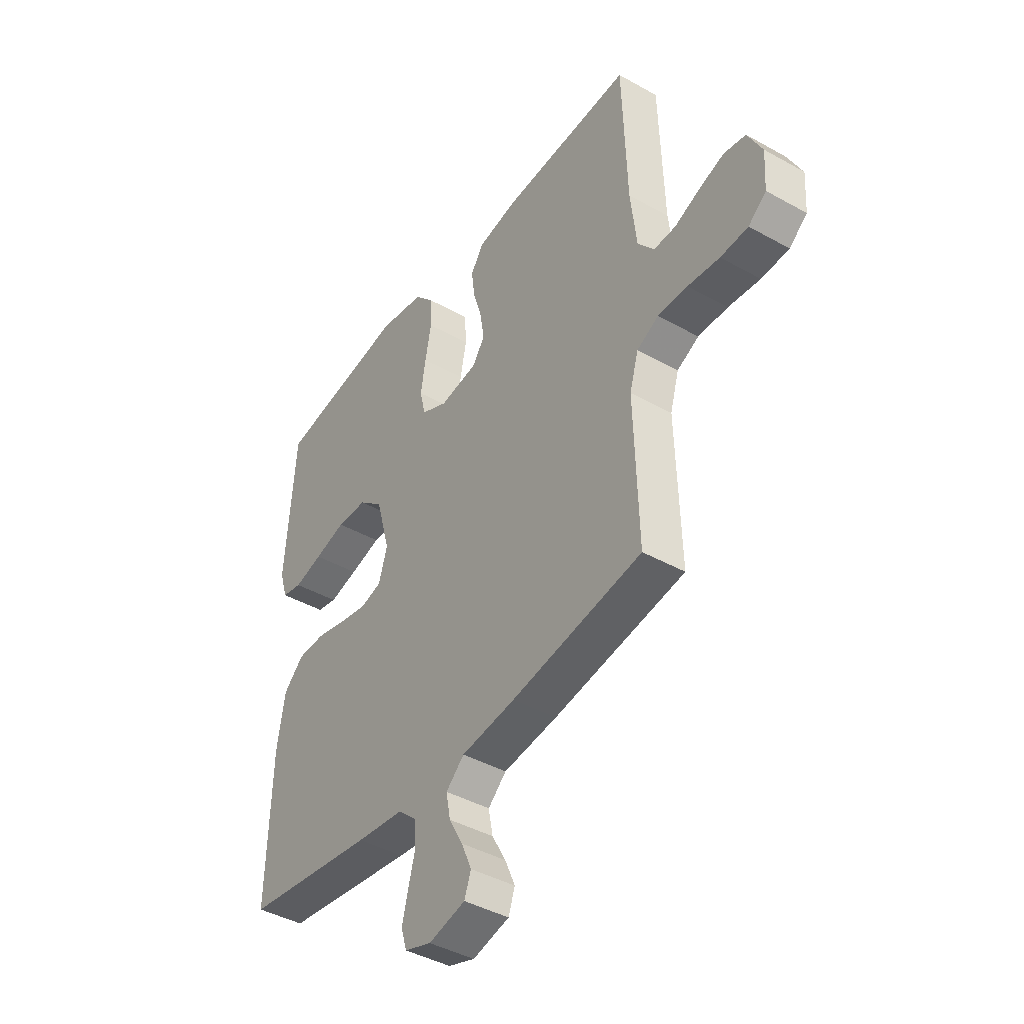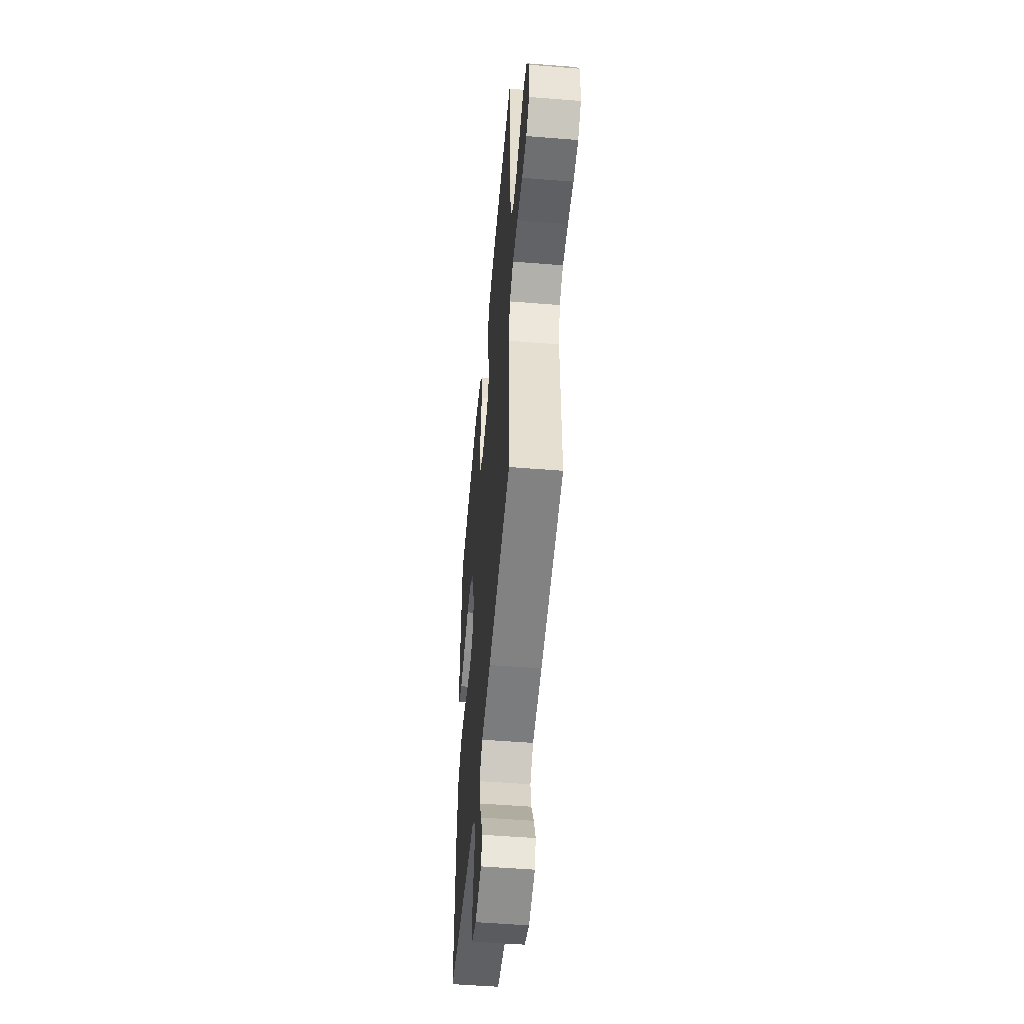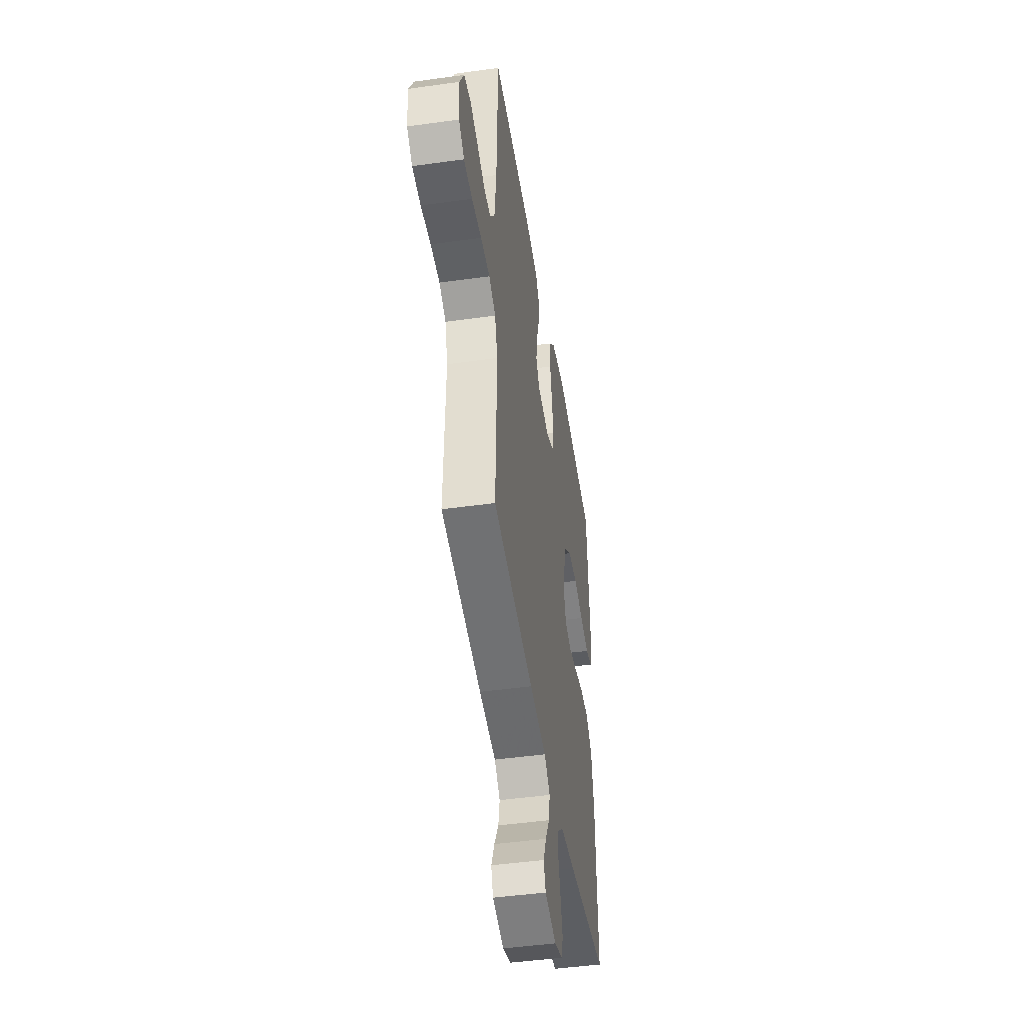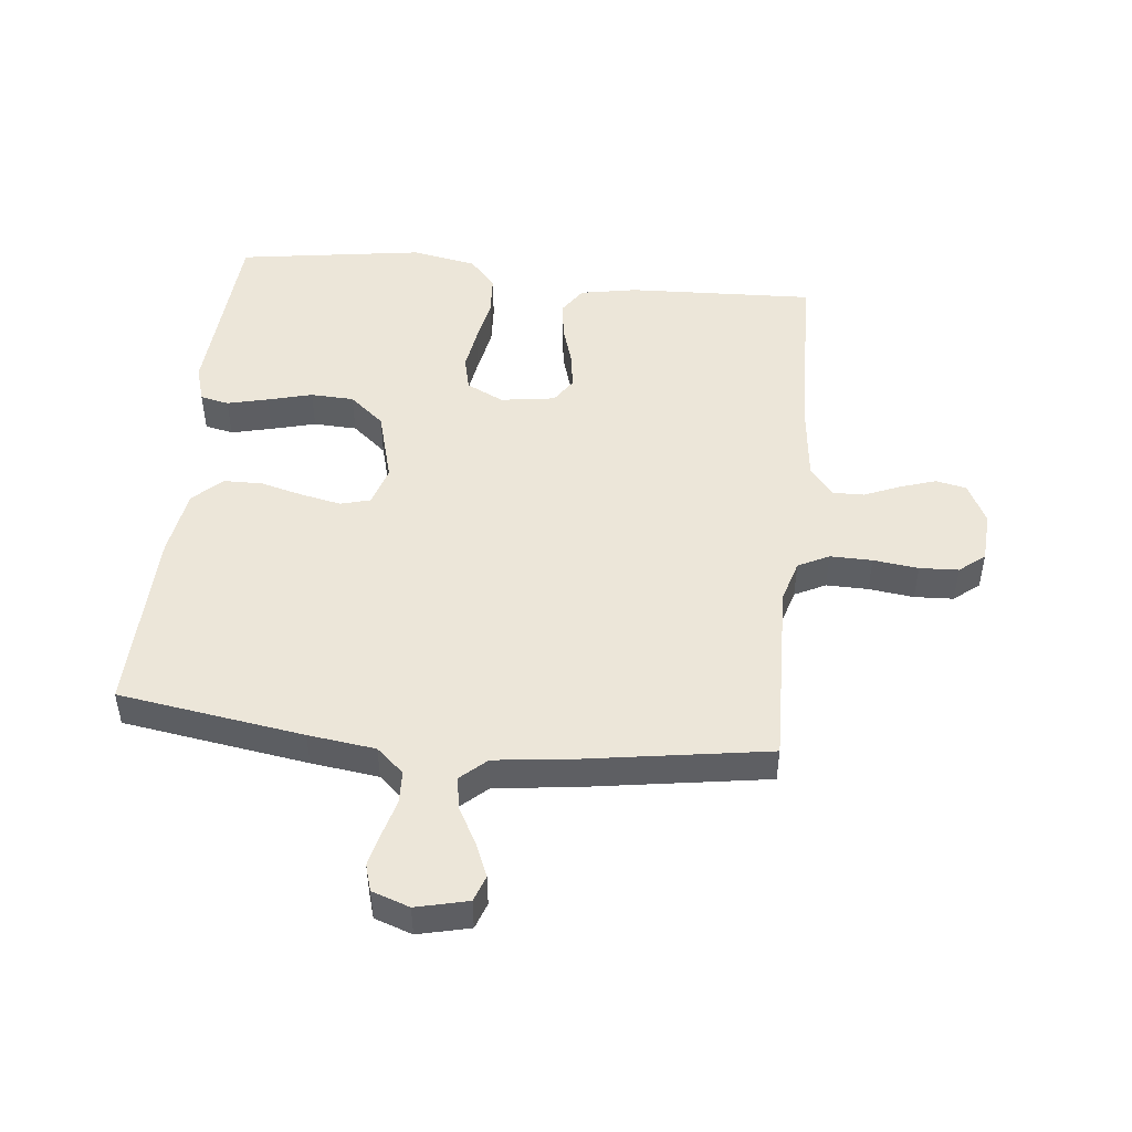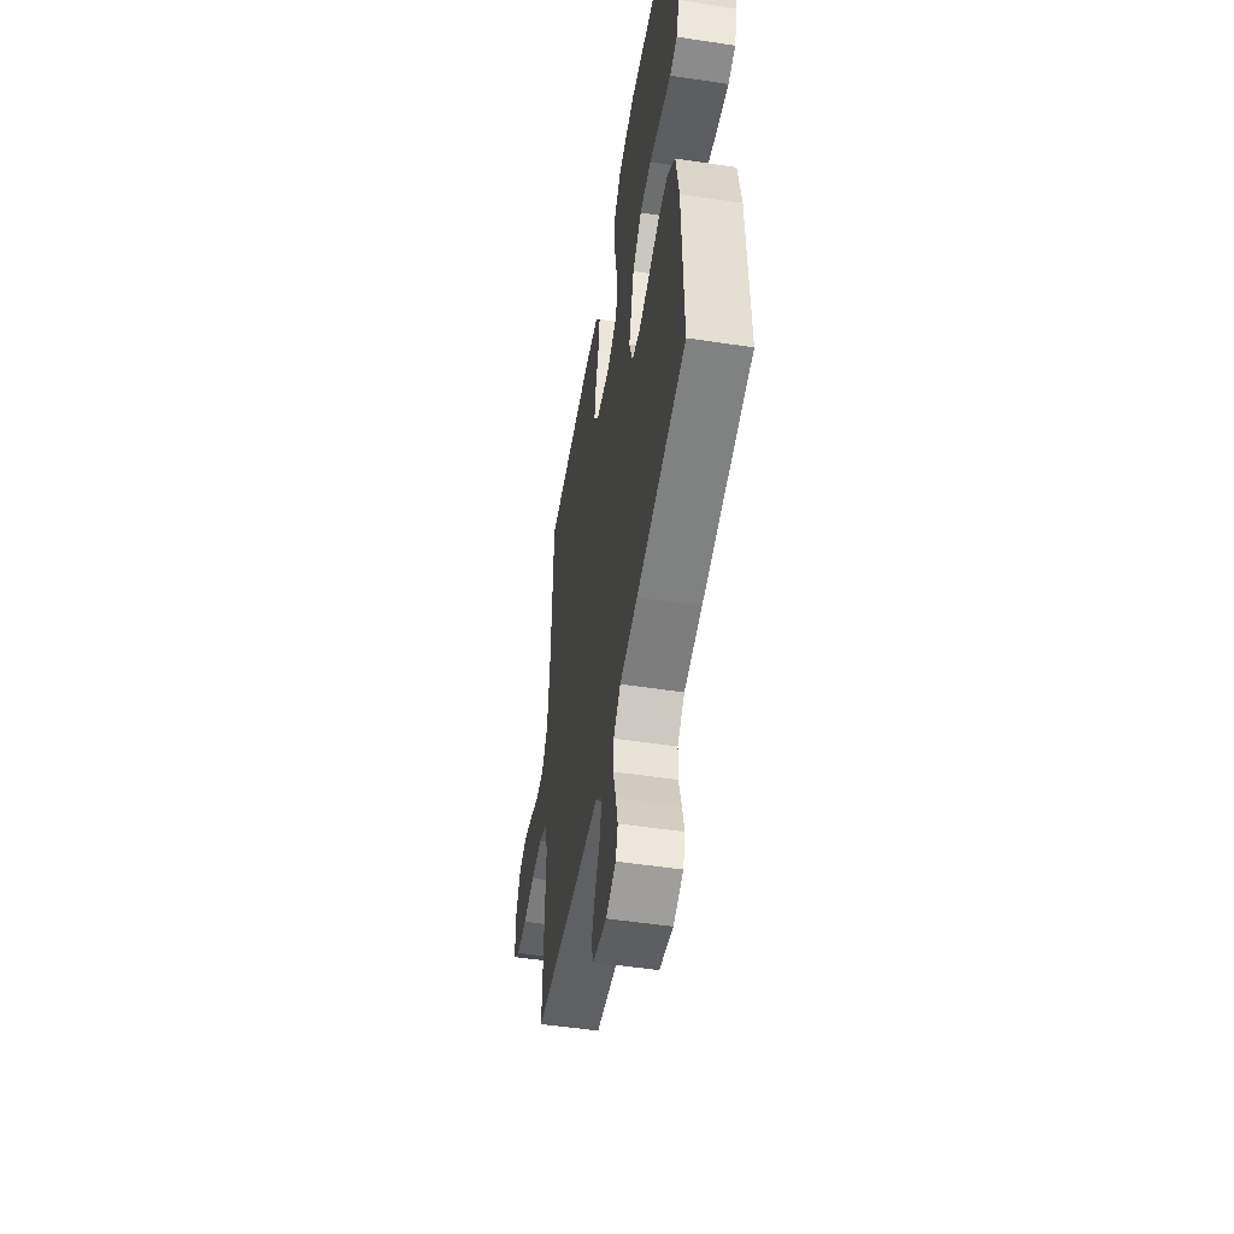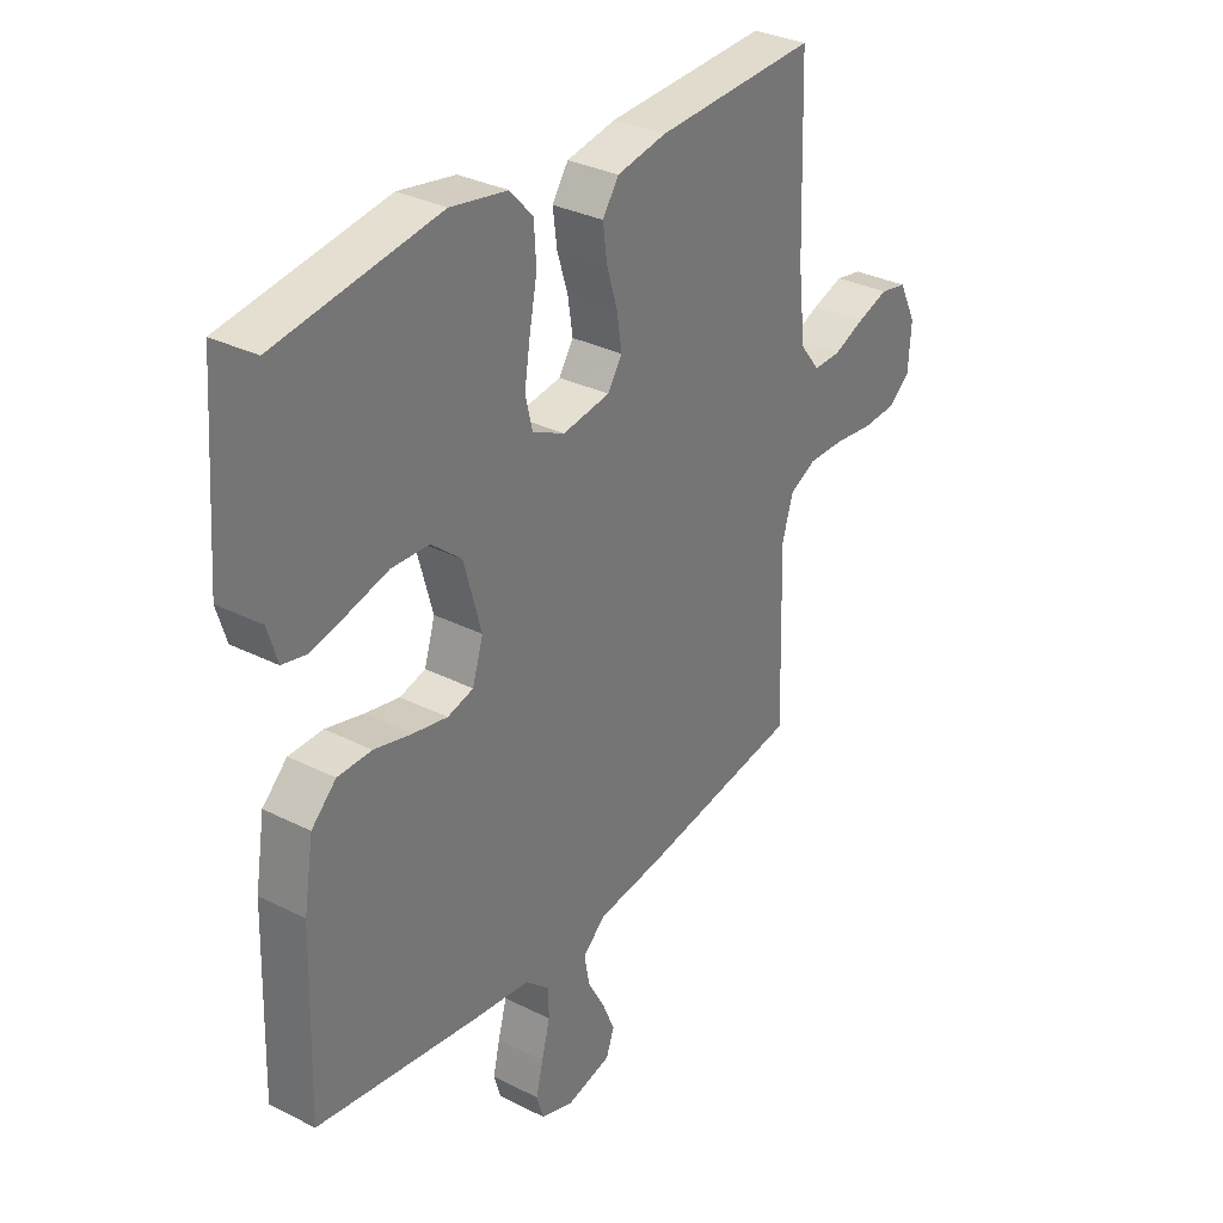
<metadata>
{"format":"obj","ext":"obj","renderer":"f3d","projection":"perspective","resolution":1024,"background":"white","views":[{"elev":-42.5,"azim":-123.8,"up":"+Z"},{"elev":-51.7,"azim":-95.0,"up":"+Z"},{"elev":-46.5,"azim":-80.9,"up":"+Z"},{"elev":48.6,"azim":-173.9,"up":"+Y"},{"elev":-51.7,"azim":80.7,"up":"+Z"},{"elev":32.3,"azim":125.1,"up":"+Z"}]}
</metadata>
<code>
v -0.5 0.07 -0.5
v -0.491 0.07 -0.2
v -0.511 0.07 -0.132
v -0.561 0.07 -0.107
v -0.629 0.07 -0.108
v -0.702 0.07 -0.117
v -0.765 0.07 -0.114
v -0.806 0.07 -0.081
v -0.811 0.07 0
v -0.778 0.07 0.066
v -0.728 0.07 0.076
v -0.67 0.07 0.057
v -0.612 0.07 0.033
v -0.561 0.07 0.032
v -0.524 0.07 0.079
v -0.51 0.07 0.2
v -0.5 0.07 0.5
v -0.2 0.07 0.487
v -0.108 0.07 0.47
v -0.078 0.07 0.426
v -0.086 0.07 0.366
v -0.106 0.07 0.301
v -0.115 0.07 0.242
v -0.088 0.07 0.201
v 0 0.07 0.188
v 0.06 0.07 0.217
v 0.073 0.07 0.272
v 0.062 0.07 0.341
v 0.048 0.07 0.413
v 0.052 0.07 0.479
v 0.095 0.07 0.526
v 0.2 0.07 0.545
v 0.5 0.07 0.5
v 0.522 0.07 0.2
v 0.504 0.07 0.141
v 0.458 0.07 0.131
v 0.392 0.07 0.147
v 0.32 0.07 0.166
v 0.25 0.07 0.163
v 0.194 0.07 0.116
v 0.162 0.07 0
v 0.182 0.07 -0.064
v 0.23 0.07 -0.077
v 0.294 0.07 -0.064
v 0.364 0.07 -0.046
v 0.427 0.07 -0.047
v 0.473 0.07 -0.091
v 0.491 0.07 -0.2
v 0.5 0.07 -0.5
v 0.2 0.07 -0.545
v 0.091 0.07 -0.559
v 0.047 0.07 -0.598
v 0.045 0.07 -0.65
v 0.061 0.07 -0.709
v 0.074 0.07 -0.763
v 0.061 0.07 -0.806
v 0 0.07 -0.827
v -0.084 0.07 -0.807
v -0.099 0.07 -0.765
v -0.076 0.07 -0.711
v -0.044 0.07 -0.653
v -0.034 0.07 -0.6
v -0.076 0.07 -0.562
v -0.2 0.07 -0.547
v -0.5 0 -0.5
v -0.491 0 -0.2
v -0.511 0 -0.132
v -0.561 0 -0.107
v -0.629 0 -0.108
v -0.702 0 -0.117
v -0.765 0 -0.114
v -0.806 0 -0.081
v -0.811 0 0
v -0.778 0 0.066
v -0.728 0 0.076
v -0.67 0 0.057
v -0.612 0 0.033
v -0.561 0 0.032
v -0.524 0 0.079
v -0.51 0 0.2
v -0.5 0 0.5
v -0.2 0 0.487
v -0.108 0 0.47
v -0.078 0 0.426
v -0.086 0 0.366
v -0.106 0 0.301
v -0.115 0 0.242
v -0.088 0 0.201
v 0 0 0.188
v 0.06 0 0.217
v 0.073 0 0.272
v 0.062 0 0.341
v 0.048 0 0.413
v 0.052 0 0.479
v 0.095 0 0.526
v 0.2 0 0.545
v 0.5 0 0.5
v 0.522 0 0.2
v 0.504 0 0.141
v 0.458 0 0.131
v 0.392 0 0.147
v 0.32 0 0.166
v 0.25 0 0.163
v 0.194 0 0.116
v 0.162 0 0
v 0.182 0 -0.064
v 0.23 0 -0.077
v 0.294 0 -0.064
v 0.364 0 -0.046
v 0.427 0 -0.047
v 0.473 0 -0.091
v 0.491 0 -0.2
v 0.5 0 -0.5
v 0.2 0 -0.545
v 0.091 0 -0.559
v 0.047 0 -0.598
v 0.045 0 -0.65
v 0.061 0 -0.709
v 0.074 0 -0.763
v 0.061 0 -0.806
v 0 0 -0.827
v -0.084 0 -0.807
v -0.099 0 -0.765
v -0.076 0 -0.711
v -0.044 0 -0.653
v -0.034 0 -0.6
v -0.076 0 -0.562
v -0.2 0 -0.547
f 63 64 1 2
f 59 60 61
f 58 59 61
f 57 58 61
f 56 57 61
f 55 56 61
f 54 55 61
f 53 54 61
f 52 53 61 62
f 51 52 62 63
f 50 51 63
f 49 50 63
f 48 49 63
f 47 48 63
f 46 47 63
f 45 46 63
f 44 45 63
f 36 37 38
f 35 36 38
f 34 35 38
f 33 34 38
f 32 33 38
f 31 32 38
f 30 31 38
f 29 30 38
f 28 29 38
f 27 28 38 39
f 26 27 39 40
f 20 21 22
f 19 20 22
f 18 19 22
f 17 18 22
f 16 17 22
f 15 16 22 23
f 14 15 23 24
f 11 12 13
f 10 11 13
f 9 10 13
f 8 9 13
f 7 8 13
f 6 7 13
f 5 6 13
f 4 5 13 14
f 14 24 25
f 4 14 25
f 3 4 25
f 43 44 63
f 63 2 3
f 43 63 3
f 42 43 3
f 3 25 26
f 42 3 26
f 41 42 26
f 26 40 41
f 66 65 128 127
f 125 124 123
f 125 123 122
f 125 122 121
f 125 121 120
f 125 120 119
f 125 119 118
f 125 118 117
f 126 125 117 116
f 127 126 116 115
f 127 115 114
f 127 114 113
f 127 113 112
f 127 112 111
f 127 111 110
f 127 110 109
f 127 109 108
f 102 101 100
f 102 100 99
f 102 99 98
f 102 98 97
f 102 97 96
f 102 96 95
f 102 95 94
f 102 94 93
f 102 93 92
f 103 102 92 91
f 104 103 91 90
f 86 85 84
f 86 84 83
f 86 83 82
f 86 82 81
f 86 81 80
f 87 86 80 79
f 88 87 79 78
f 77 76 75
f 77 75 74
f 77 74 73
f 77 73 72
f 77 72 71
f 77 71 70
f 77 70 69
f 78 77 69 68
f 89 88 78
f 89 78 68
f 89 68 67
f 127 108 107
f 67 66 127
f 67 127 107
f 67 107 106
f 90 89 67
f 90 67 106
f 90 106 105
f 105 104 90
f 1 65 66 2
f 2 66 67 3
f 3 67 68 4
f 4 68 69 5
f 5 69 70 6
f 6 70 71 7
f 7 71 72 8
f 8 72 73 9
f 9 73 74 10
f 10 74 75 11
f 11 75 76 12
f 12 76 77 13
f 13 77 78 14
f 14 78 79 15
f 15 79 80 16
f 16 80 81 17
f 17 81 82 18
f 18 82 83 19
f 19 83 84 20
f 20 84 85 21
f 21 85 86 22
f 22 86 87 23
f 23 87 88 24
f 24 88 89 25
f 25 89 90 26
f 26 90 91 27
f 27 91 92 28
f 28 92 93 29
f 29 93 94 30
f 30 94 95 31
f 31 95 96 32
f 32 96 97 33
f 33 97 98 34
f 34 98 99 35
f 35 99 100 36
f 36 100 101 37
f 37 101 102 38
f 38 102 103 39
f 39 103 104 40
f 40 104 105 41
f 41 105 106 42
f 42 106 107 43
f 43 107 108 44
f 44 108 109 45
f 45 109 110 46
f 46 110 111 47
f 47 111 112 48
f 48 112 113 49
f 49 113 114 50
f 50 114 115 51
f 51 115 116 52
f 52 116 117 53
f 53 117 118 54
f 54 118 119 55
f 55 119 120 56
f 56 120 121 57
f 57 121 122 58
f 58 122 123 59
f 59 123 124 60
f 60 124 125 61
f 61 125 126 62
f 62 126 127 63
f 63 127 128 64
f 64 128 65 1

</code>
